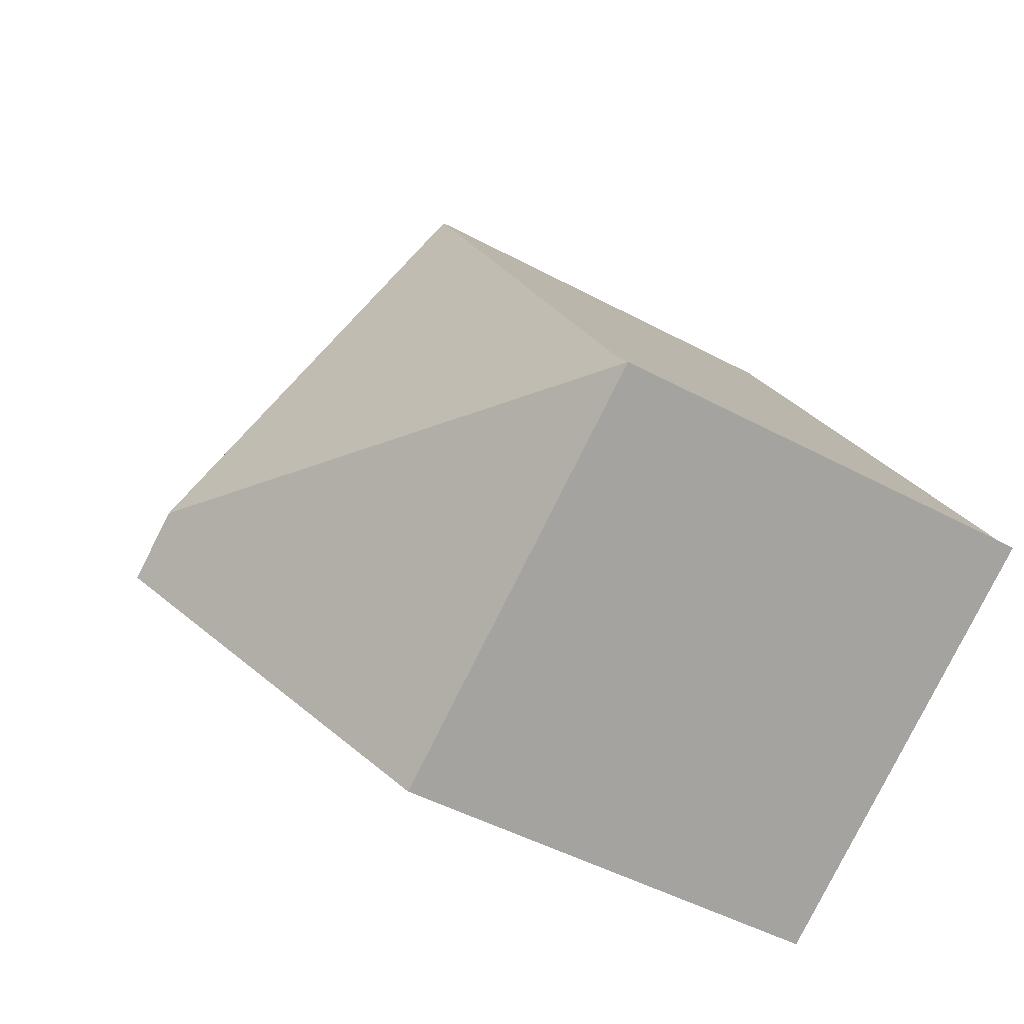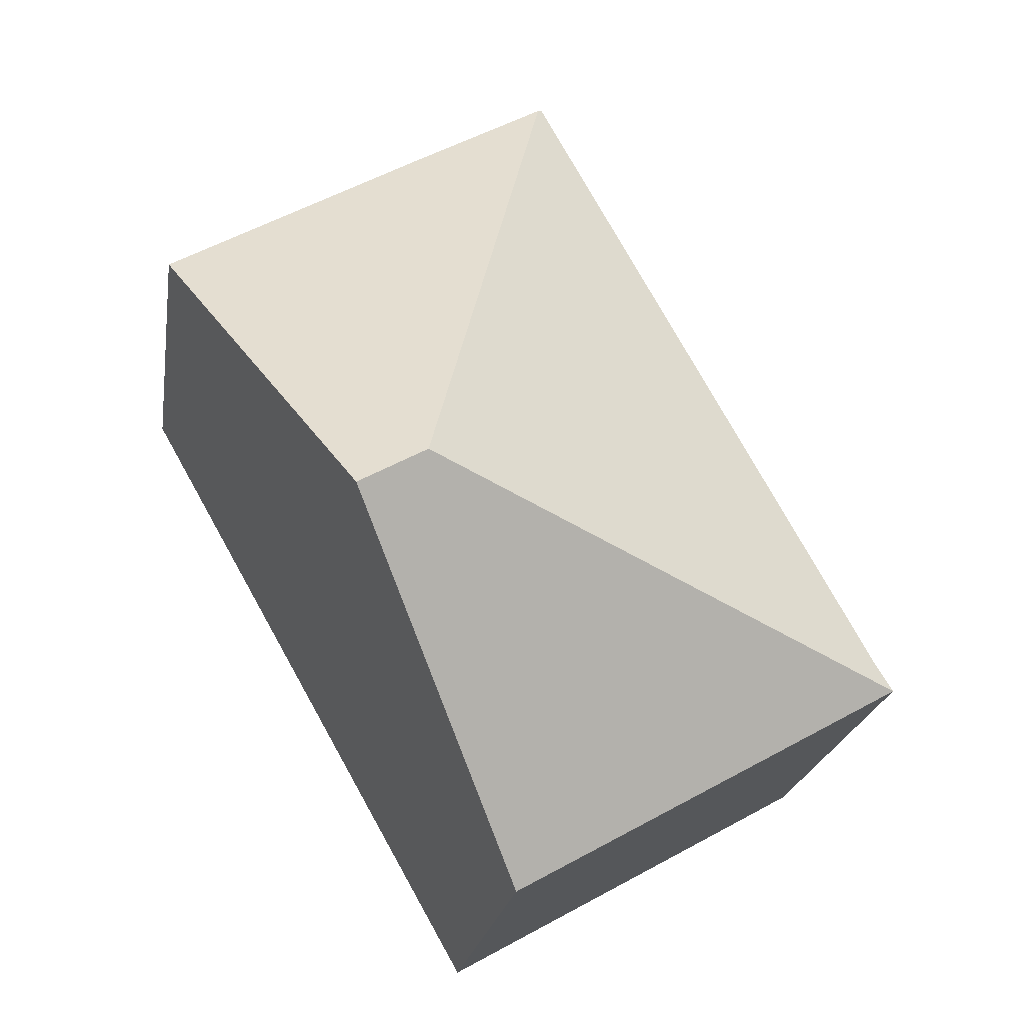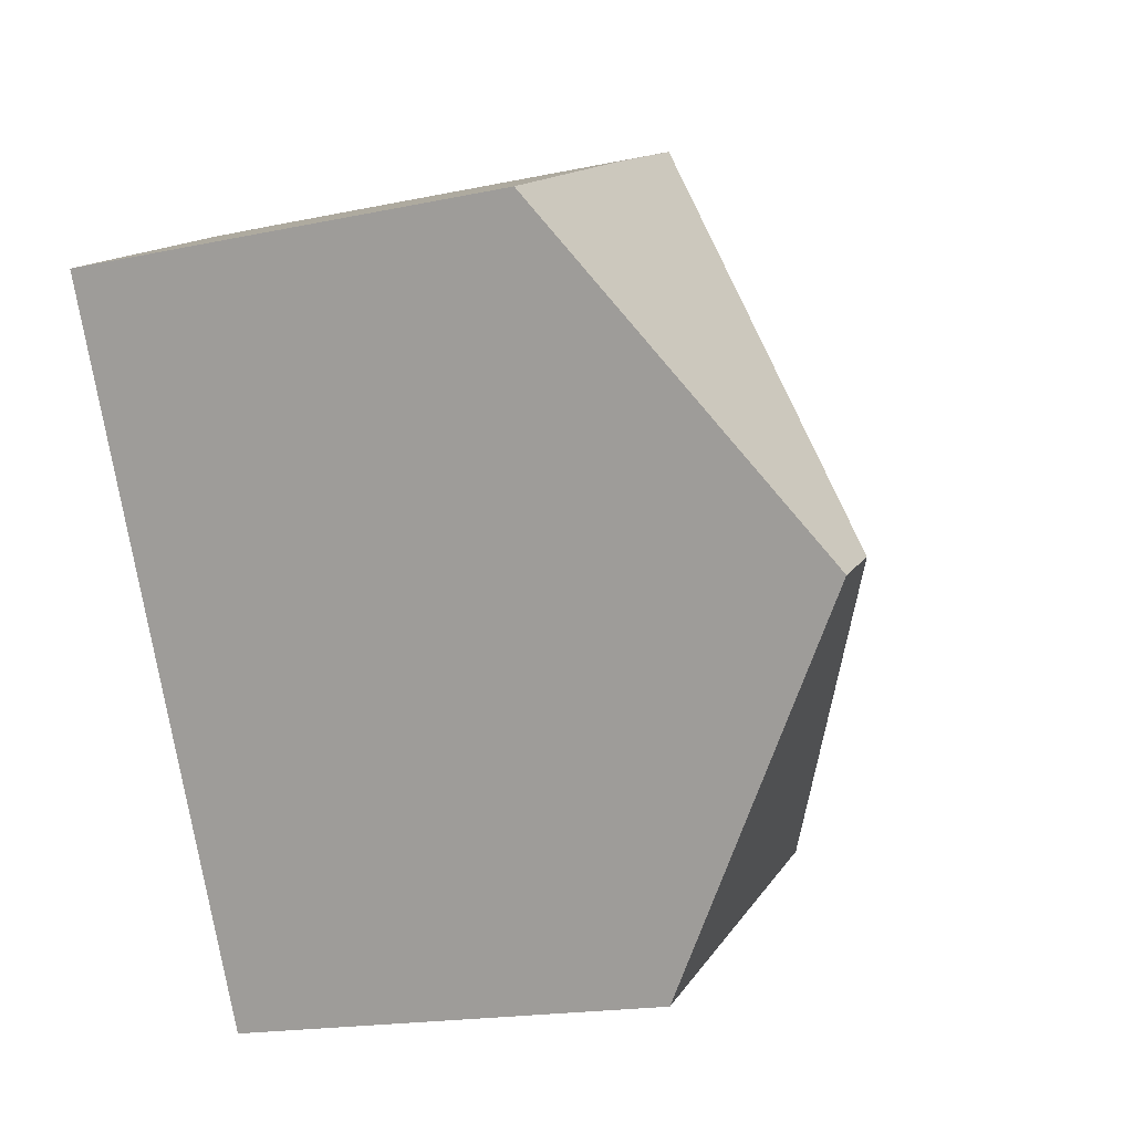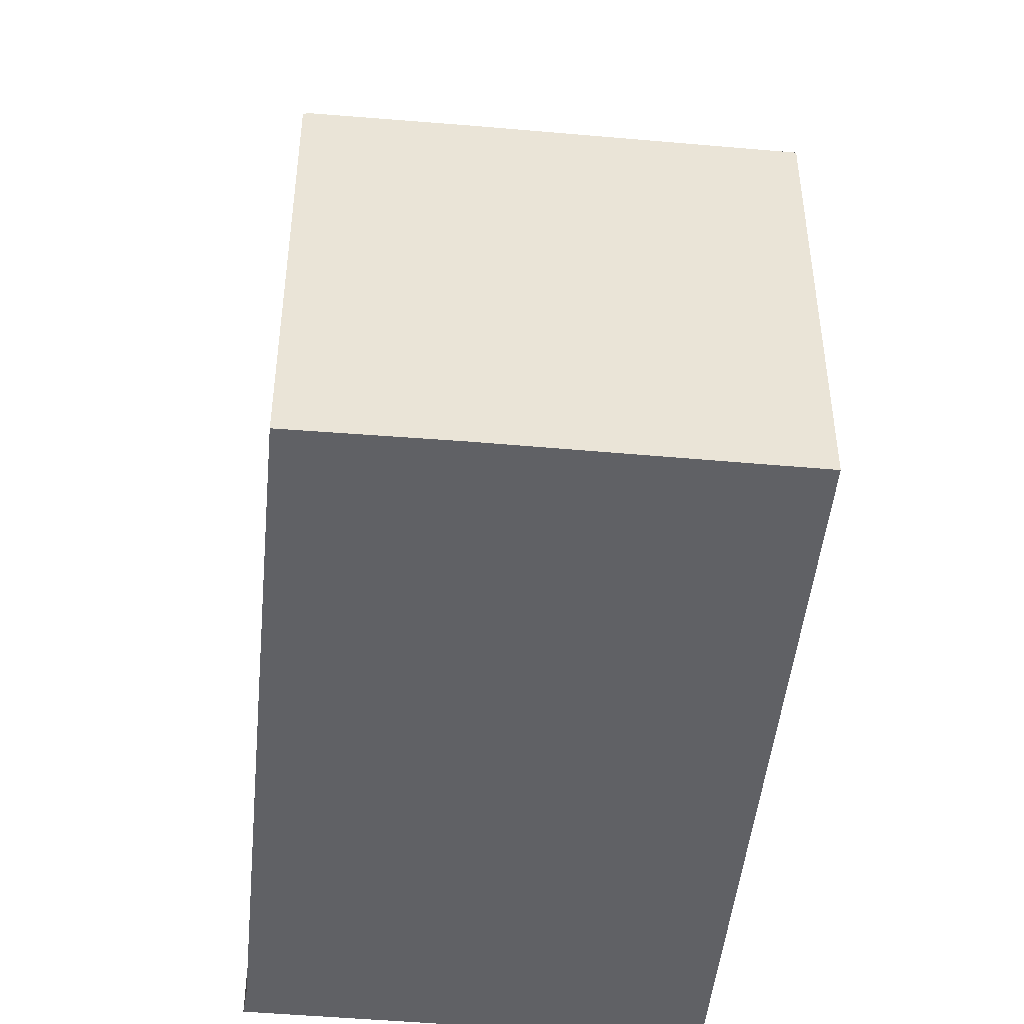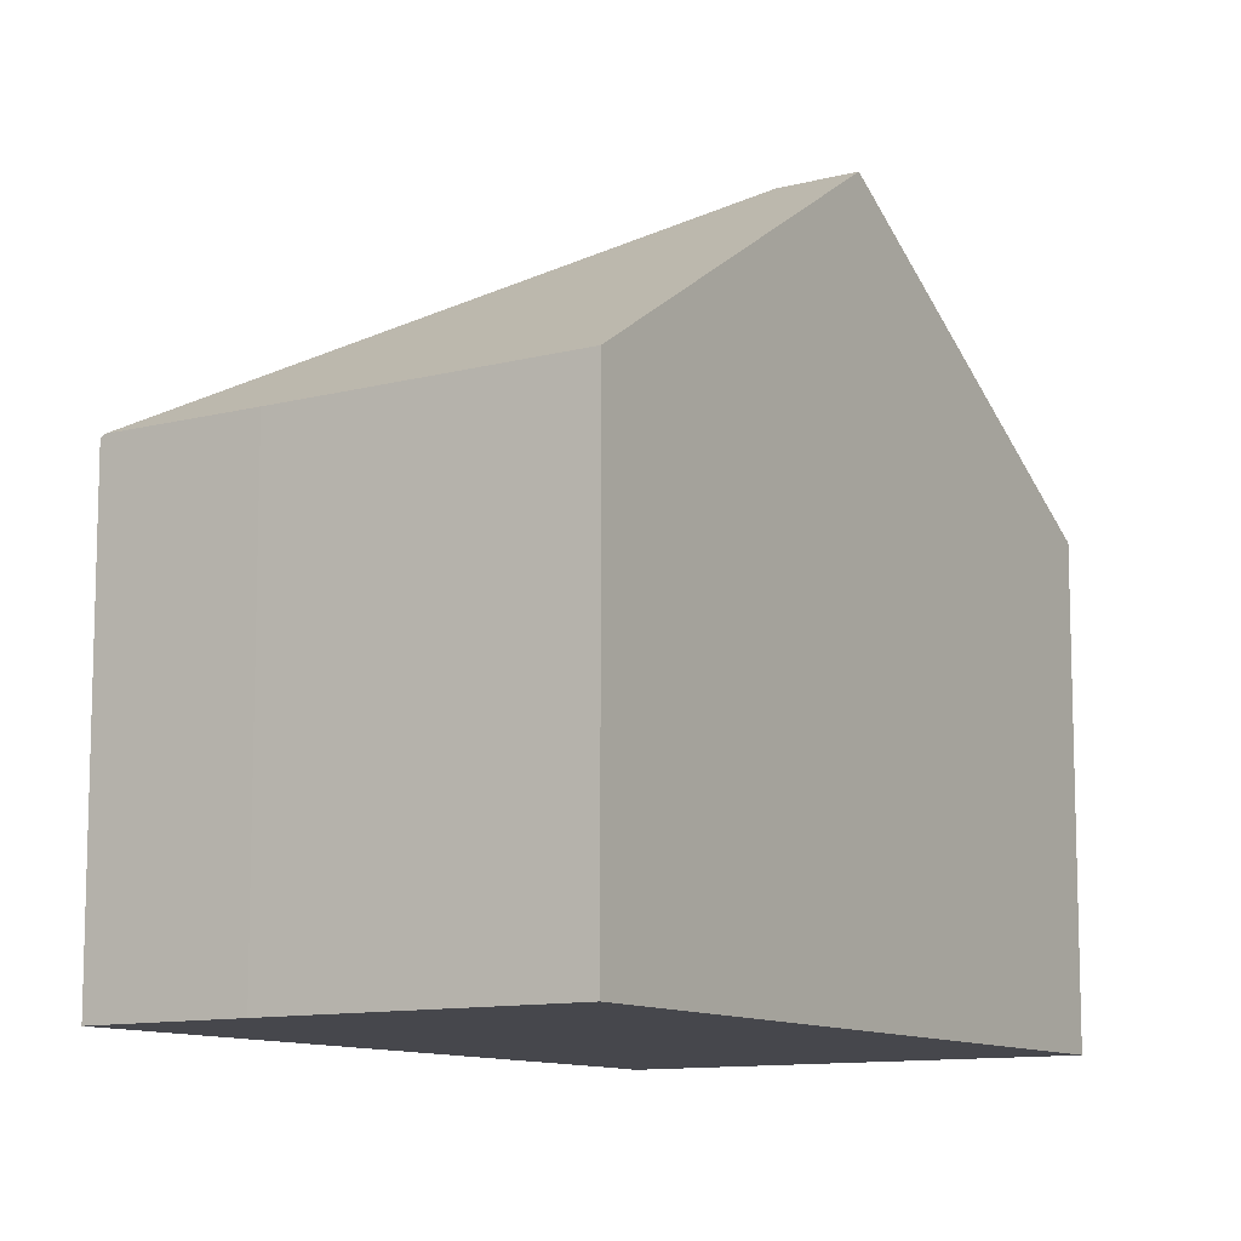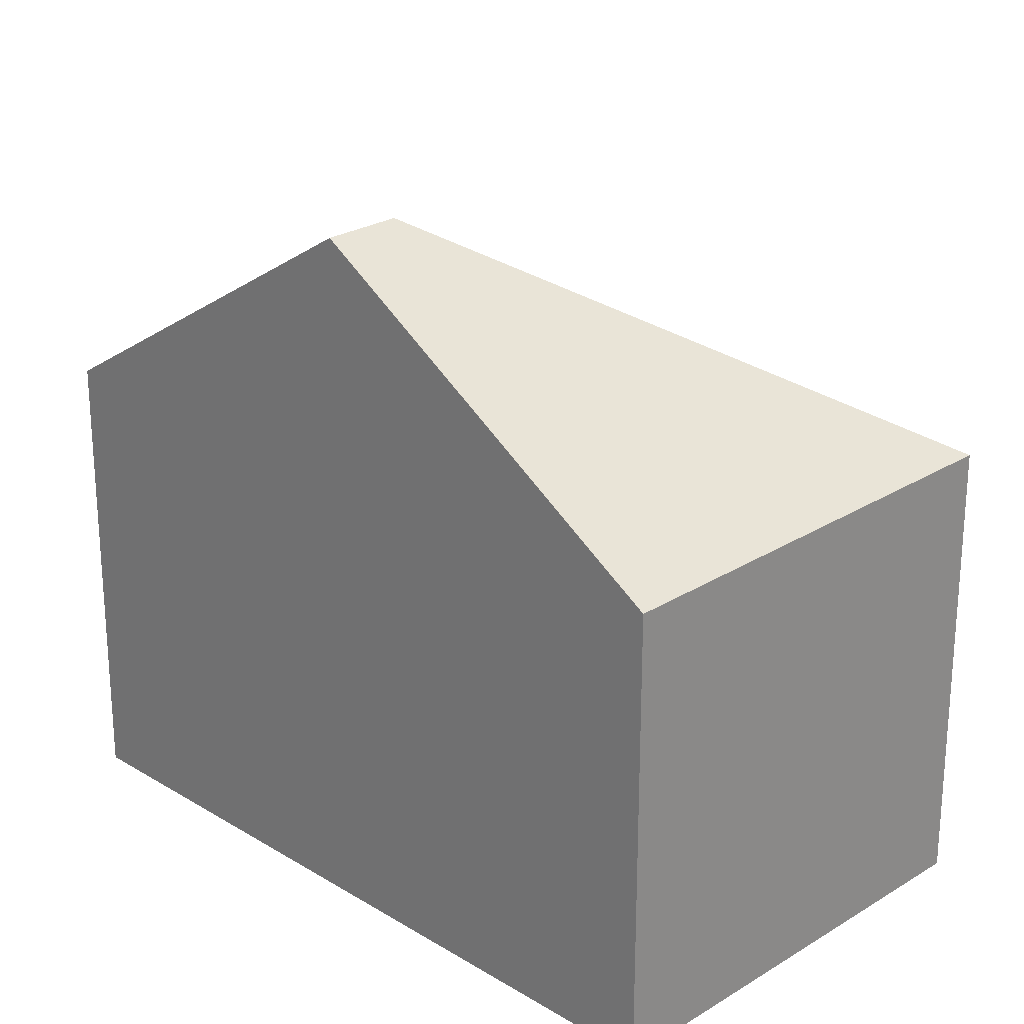
<metadata>
{"format":"obj","ext":"obj","renderer":"f3d","projection":"perspective","resolution":1024,"background":"white","views":[{"elev":-47.7,"azim":-121.2,"up":"+Z"},{"elev":-21.0,"azim":171.4,"up":"+Z"},{"elev":-18.2,"azim":112.3,"up":"+Z"},{"elev":-48.0,"azim":23.6,"up":"+Y"},{"elev":-10.9,"azim":62.2,"up":"+Y"},{"elev":25.1,"azim":164.2,"up":"+Y"}]}
</metadata>
<code>
v  8.15 10.82 2.295
v  12.15 7.122 6.902
v  9.216 10.82 1.702
v  5.869 7.122 10.4
v  8.014 7.109 9.231
v  6.266 7.106 -3.522
v  0 7.124 4.362e-16
v  3.844 7.1 6.887
v  5.804 7.076 10.44
v  0.272 7.144 0.418
v  0 0 0
v  6.266 2.157e-16 -3.522
v  0.272 -2.56e-17 0.418
v  3.844 -4.217e-16 6.887
v  5.804 -6.391e-16 10.44
v  8.014 -5.652e-16 9.231
v  5.869 -6.369e-16 10.4
v  12.15 -4.226e-16 6.902
v  9.216 -1.042e-16 1.702
g defaultobject
f 1 2 3
f 2 1 4
f 2 4 5
f 6 1 3
f 1 6 7
f 4 8 9
f 8 4 1
f 8 1 10
f 10 1 7
f 6 11 7
f 11 6 12
f 7 13 10
f 13 7 11
f 13 8 10
f 8 13 14
f 8 14 9
f 9 14 15
f 9 5 4
f 5 9 16
f 16 9 15
f 16 15 17
f 5 18 2
f 18 5 16
f 2 6 3
f 6 2 12
f 12 2 19
f 19 2 18
f 14 17 15
f 17 14 16
f 16 14 18
f 18 14 13
f 18 13 19
f 19 13 11
f 19 11 12

</code>
